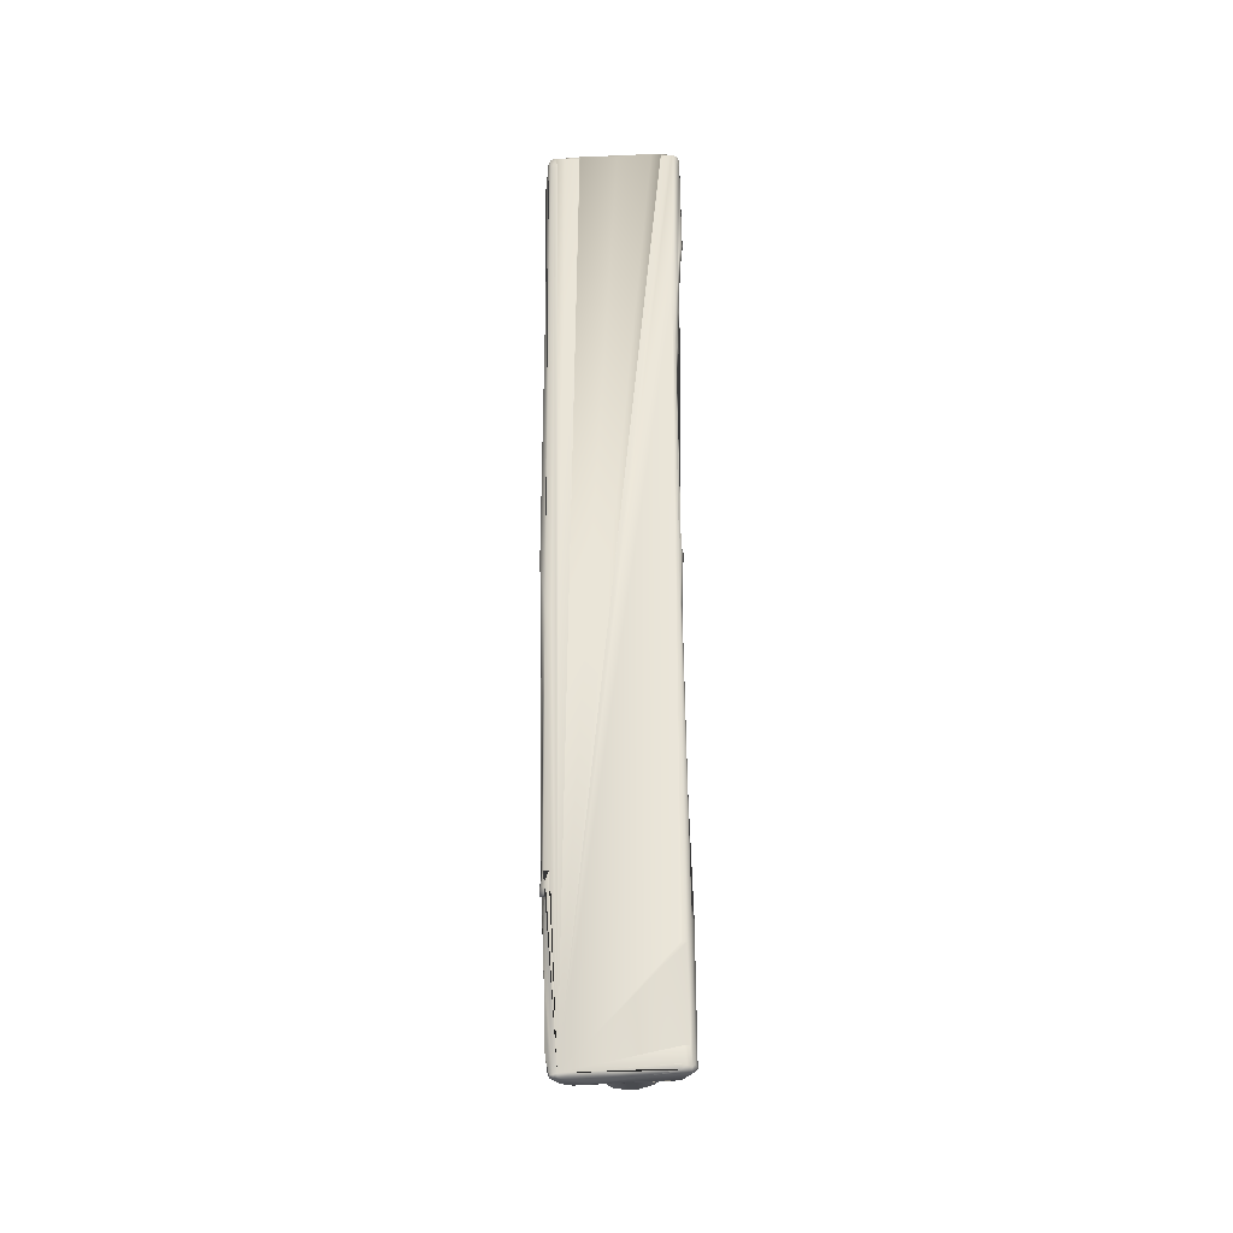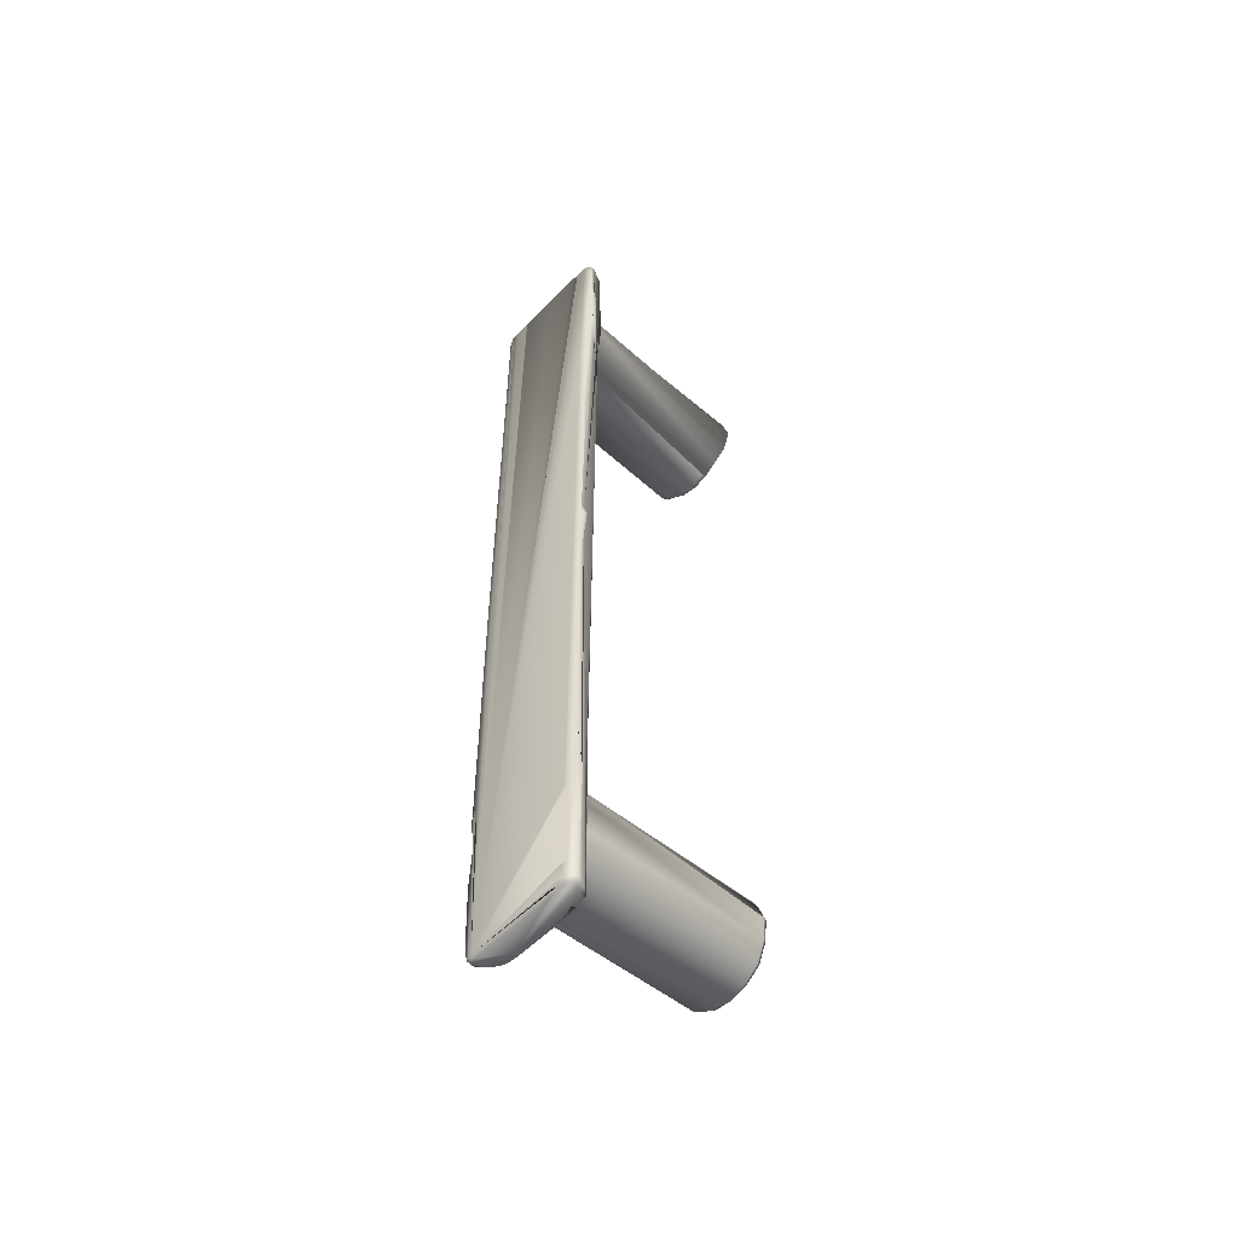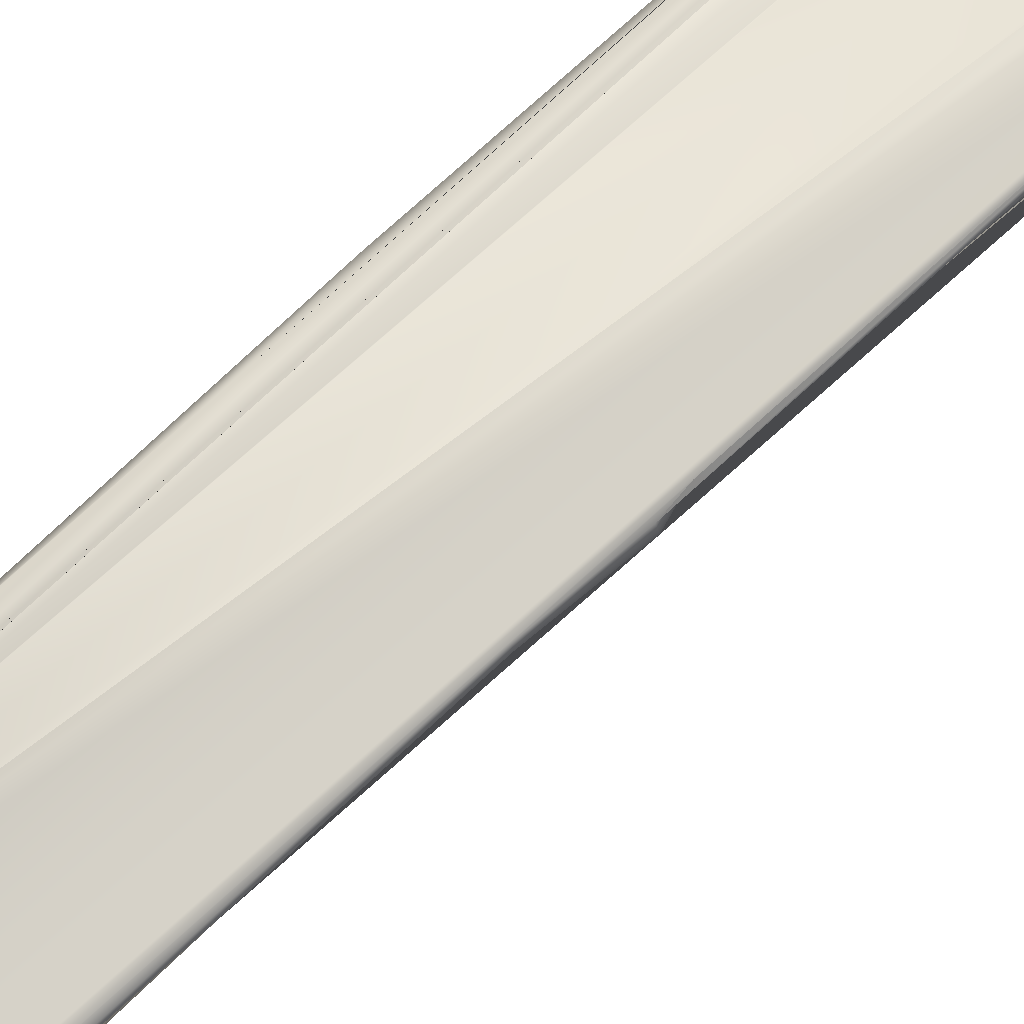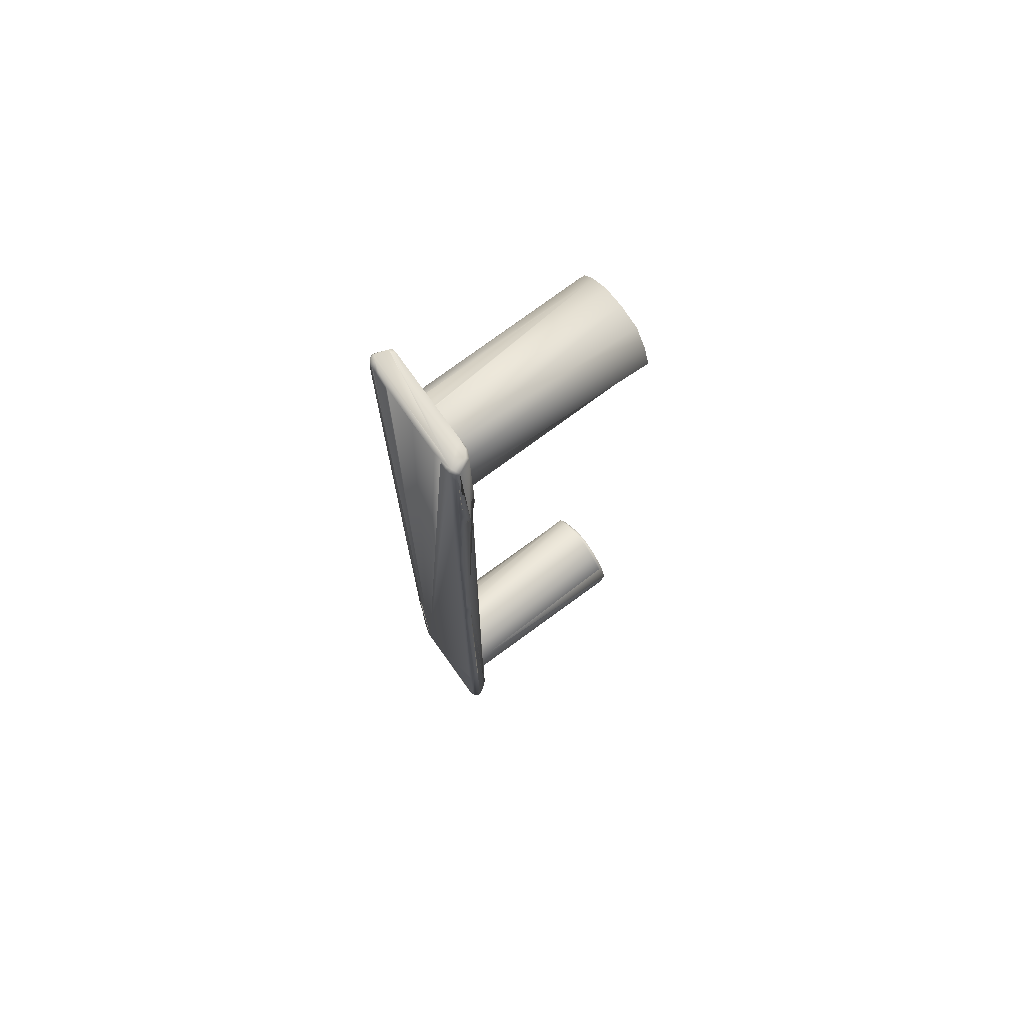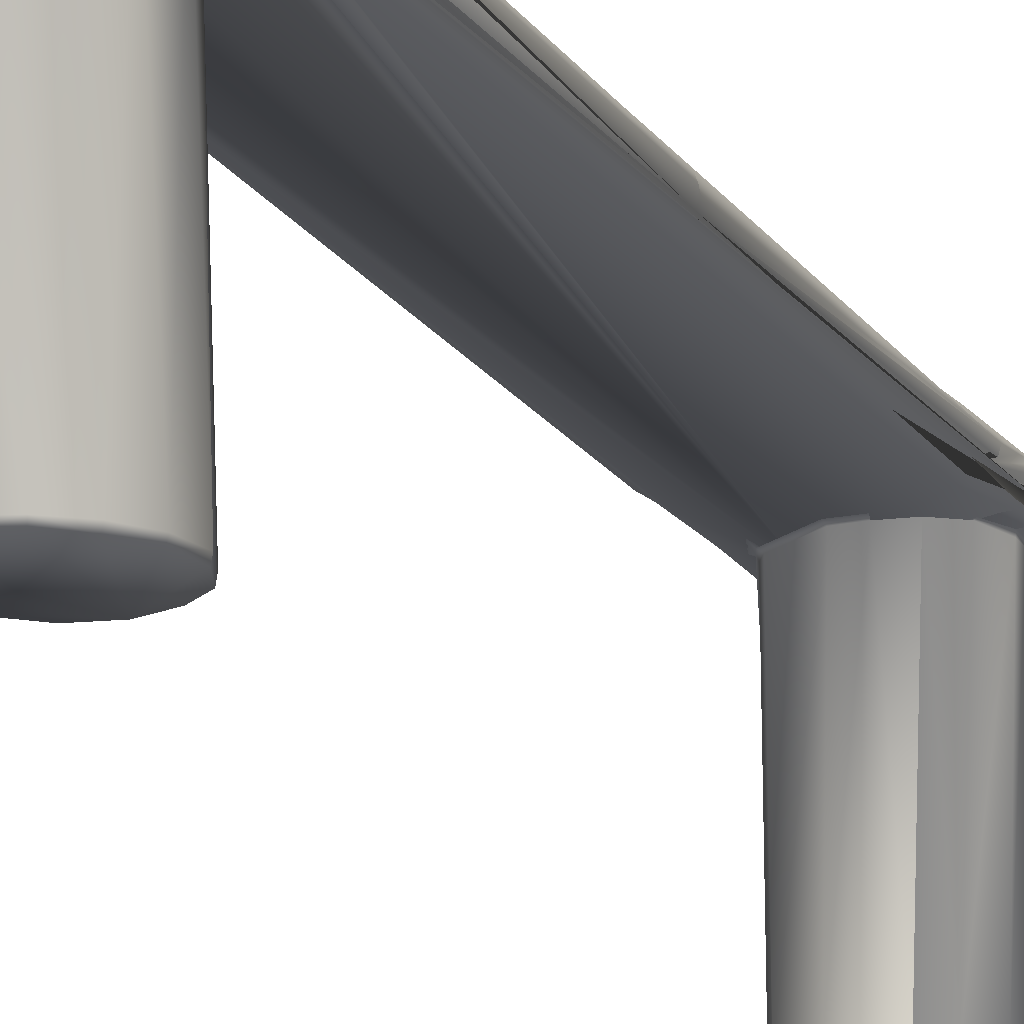
<metadata>
{"format":"obj","ext":"obj","renderer":"f3d","projection":"perspective","resolution":1024,"background":"white","views":[{"elev":-32.4,"azim":-178.2,"up":"+Z"},{"elev":-54.1,"azim":-134.5,"up":"+Z"},{"elev":69.6,"azim":-133.3,"up":"+Y"},{"elev":73.0,"azim":-126.5,"up":"+Z"},{"elev":-15.2,"azim":-158.9,"up":"+Y"}]}
</metadata>
<code>
o wood_bench
v 0.08087 0.4115 -0.5724
v 0.09366 0.4075 -0.5698
v 0.09346 0.414 -0.56
v 0.09372 0.4088 -0.5697
v 0.0839 0.4117 -0.8506
v 0.07841 0.4138 -0.8507
v 0.0875 0.4041 -0.8432
v 0.08422 0.4054 -0.8515
v 0.07773 0.408 -0.8544
v 0.1022 0.4084 -0.5577
v 0.104 0.4049 -0.5711
v 0.09804 0.3998 -0.5699
v -0.1277 0.4076 0.9332
v -0.1224 0.4115 0.9363
v -0.1278 0.4011 0.937
v -0.1214 0.4046 0.9412
v -0.1244 0.41 -0.8369
v -0.1202 0.414 -0.8409
v -0.1194 0.4075 -0.8462
v -0.1275 0.4041 -0.8407
v 0.09304 0.3942 -0.569
v 0.09642 0.4048 -0.5855
v 0.1032 0.401 -0.556
v 0.1112 0.4038 0.9407
v 0.1017 0.4082 0.9402
v 0.1012 0.4001 0.9429
v 0.1135 0.3941 0.9431
v 0.1124 0.4044 0.9312
v 0.1181 0.3961 0.9327
v -0.1091 0.3944 0.07917
v -0.1127 0.4035 0.07882
v -0.1223 0.3997 0.04652
v -0.0876 0.3785 -0.848
v -0.09992 0.3697 -0.703
v -0.1032 0.3707 -0.7281
v -0.1073 0.372 -0.6536
v -0.1111 0.3772 -0.6501
v -0.07749 0.3686 -0.7367
v -0.07615 0.3617 -0.7336
v -0.09906 0.3637 -0.6958
v -0.1008 0.3698 -0.6074
v -0.09299 0.3686 -0.6082
v -0.07665 0.3685 -0.5843
v -0.09579 0.3691 -0.5667
v -0.1062 0.3725 -0.5695
v -0.09021 0.3679 0.7116
v -0.1068 0.3683 0.7081
v -0.05746 0.366 0.6901
v -0.08629 0.367 0.7155
v -0.08664 0.3667 0.8363
v -0.1113 0.3696 0.798
v -0.1038 0.3682 0.7952
v -0.1005 0.3655 0.793
v -0.08445 0.3655 0.8286
v -0.05576 0.3651 0.8543
v 0.103 0.3648 0.9396
v 0.1061 0.3711 0.9419
v 0.0967 0.3722 0.9429
v 0.09566 0.3642 0.9415
v 0.104 0.3639 0.9312
v 0.06354 0.3671 -0.6012
v 0.0768 0.3679 -0.5961
v 0.07487 0.3681 -0.6339
v 0.08112 0.3731 -0.6319
v 0.0388 0.3628 -0.5853
v 0.05873 0.3624 -0.6065
v 0.03421 0.3656 -0.7436
v 0.06826 0.368 -0.709
v 0.05674 0.3679 -0.7069
v 0.05564 0.3628 -0.7084
v 0.03296 0.3578 -0.7441
v -0.0053 0.3674 -0.7607
v -0.006686 0.3615 -0.7574
v 0.05564 0.3643 0.8014
v 0.06429 0.3653 0.8048
v 0.0468 0.3638 0.8362
v 0.07513 0.3614 0.7729
v 0.07472 0.3651 0.7721
v 0.07165 0.3639 0.6941
v 0.08455 0.3643 0.7372
v 0.07868 0.3634 0.7358
v 0.06936 0.3603 0.7089
v 0.0659 0.3567 0.8054
v 0.0779 0.3543 0.775
v 0.04595 0.3552 0.8357
v -0.09798 0.004743 0.7375
v -0.07114 0.006652 0.7111
v -0.04329 0.004904 0.6927
v -0.03982 0.003421 0.6997
v -0.01086 0.004056 0.6865
v 0.01959 0.003285 0.6956
v 0.06388 0.003744 0.7291
v 0.06673 0.005017 0.8171
v 0.04409 0.005865 0.8445
v 0.01064 0.005286 0.8637
v -0.03083 0.006027 0.8692
v -0.0733 0.00559 0.8572
v -0.1005 0.00627 0.821
v -0.1123 0.004812 0.7775
v -0.04395 0.01313 0.6918
v -0.01121 0.01091 0.683
v 0.02 0.009836 0.6927
v 0.06692 0.009776 0.7264
v 0.07938 0.01086 0.7522
v 0.07565 0.004281 0.7537
v 0.07837 0.01204 0.7846
v 0.07727 0.003981 0.7845
v 0.0132 0.355 0.8524
v 0.01384 0.3632 0.854
v -0.02199 0.3634 0.8605
v -0.02311 0.3551 0.8577
v -0.05555 0.3584 0.8506
v -0.083 0.3563 0.8269
v -0.1046 0.3628 0.7548
v 0.06464 0.3571 0.7125
v 0.07672 0.3579 0.7373
v 0.00654 0.362 0.6767
v -0.02422 0.3632 0.6771
v -0.02629 0.366 0.6688
v 0.007758 0.365 0.6681
v 0.09701 0.3636 0.6668
v 0.1035 0.369 0.6663
v 0.1033 0.3688 0.7728
v 0.0973 0.3637 0.7736
v 0.09474 0.363 0.8078
v 0.1031 0.3662 0.8067
v -0.1296 0.4069 0.9088
v -0.116 0.4152 0.9359
v -0.1073 0.4163 0.9341
v -0.09515 0.4157 0.9321
v -0.1065 0.4112 0.941
v -0.09509 0.4128 0.9406
v -0.07716 0.414 0.9405
v -0.07785 0.4047 0.942
v -0.01335 0.4112 0.9381
v -0.0835 0.3665 0.9339
v -0.1018 0.3677 0.9358
v -0.1155 0.3744 0.9361
v -0.1126 0.3794 0.9419
v -0.1147 0.4081 0.9411
v -0.1008 0.371 0.9433
v -0.08162 0.3683 0.9423
v 0.05648 0.4012 0.9423
v 0.08454 0.4056 0.9427
v 0.05688 0.41 0.9408
v 0.05732 0.4121 0.9318
v -0.1298 0.4063 0.8315
v -0.1304 0.3986 0.8312
v -0.1265 0.3843 0.7569
v -0.1223 0.3751 0.7557
v -0.1141 0.3698 0.7547
v -0.1173 0.3703 0.7115
v -0.1059 0.3681 0.7531
v -0.1026 0.3672 0.6216
v 0.09274 0.3621 0.5932
v 0.1027 0.3656 0.555
v 0.1019 0.3674 0.5931
v 0.1022 0.3677 0.6301
v 0.1169 0.3891 0.9329
v 0.1182 0.3915 0.9189
v 0.1169 0.3996 0.9184
v 0.1099 0.4071 0.9173
v 0.0988 0.409 0.9158
v 0.08474 0.4105 0.9362
v -0.1252 0.4092 0.7228
v -0.131 0.4036 0.7213
v -0.1318 0.3953 0.72
v -0.1233 0.3918 0.6527
v -0.1194 0.3919 0.6201
v -0.1167 0.3811 0.6201
v -0.1106 0.3726 0.6206
v 0.1158 0.3995 0.7711
v 0.1162 0.3912 0.7714
v 0.1204 0.3934 0.8735
v 0.1176 0.385 0.8737
v 0.1147 0.4014 0.8734
v -0.1245 0.4091 0.6869
v -0.1261 0.4014 0.6528
v -0.1288 0.4019 0.6855
v -0.1192 0.4111 0.5853
v 0.1029 0.409 0.8053
v 0.1109 0.4048 0.8054
v -0.1108 0.4153 0.5857
v -0.1178 0.4025 0.4783
v -0.12 0.4022 0.4436
v -0.1137 0.4082 0.4439
v -0.1159 0.4123 0.407
v -0.1171 0.4031 0.4066
v -0.1151 0.4123 0.07872
v -0.1187 0.4101 0.04638
v -0.1158 0.4131 -0.06037
v -0.1183 0.4054 -0.06019
v 0.1151 0.39 0.04258
v 0.115 0.3993 0.0428
v 0.08011 0.3651 -0.1015
v 0.08922 0.3693 -0.1021
v 0.1034 0.4101 -0.06615
v 0.09387 0.412 -0.06564
v -0.1224 0.4059 -0.5028
v 0.1002 0.3988 -0.357
v 0.1029 0.4075 -0.3569
v -0.123 0.4078 -0.5736
v -0.1226 0.3992 -0.5727
v -0.1109 0.3795 -0.5386
v -0.104 0.3714 -0.5387
v 0.07626 0.3659 -0.4288
v 0.08325 0.3726 -0.4289
v 0.08957 0.4142 -0.5338
v 0.098 0.4114 -0.5326
v 0.1015 0.4044 -0.5317
v 0.07319 0.3665 -0.5584
v 0.0804 0.3682 -0.5574
v 0.08554 0.374 -0.5973
v 0.09998 0.3973 -0.5884
v 0.0906 0.3881 -0.5698
v 0.0938 0.4118 -0.7001
v -0.1073 0.4173 -0.6515
v -0.1157 0.4165 -0.6513
v -0.1231 0.4085 -0.6117
v -0.127 0.4012 -0.6107
v -0.1164 0.384 -0.6517
v -0.1145 0.382 -0.7526
v -0.1083 0.3743 -0.7537
v -0.09738 0.3694 -0.7566
v -0.1058 0.3713 -0.7838
v -0.09375 0.3691 -0.7846
v 0.02766 0.3662 -0.8408
v 0.02675 0.3673 -0.8495
v 0.05128 0.3706 -0.8519
v 0.05215 0.3662 -0.8451
v 0.0259 0.3755 -0.8518
v 0.07134 0.4104 -0.8545
v 0.07196 0.4141 -0.8488
v 0.09056 0.411 -0.8169
v 0.08989 0.4024 -0.8159
v 0.08971 0.4001 -0.7655
v 0.07796 0.3771 -0.7069
v 0.07902 0.3759 -0.6719
v 0.07443 0.3704 -0.673
v 0.09424 0.4037 -0.7014
v -0.1155 0.3808 -0.8386
v -0.1059 0.3707 -0.838
v -0.09045 0.3682 -0.8367
v -0.1048 0.375 -0.8465
v -0.08972 0.3693 -0.8466
v -0.0709 0.3679 -0.8451
v -0.07009 0.3753 -0.8491
v -0.006059 0.4097 -0.8519
v -0.03978 0.4143 -0.8441
v -0.005624 0.4145 -0.8446
v 0.02502 0.4151 -0.8447
v -0.1177 0.4163 -0.8114
v -0.1256 0.3966 -0.8413
v -0.1214 0.3896 -0.8399
v -0.1168 0.3934 -0.8458
v -0.08777 0.4111 -0.8483
v -0.1017 0.4169 -0.8475
v -0.0885 0.4176 -0.8454
v -0.1089 0.4179 -0.8108
v -0.1017 0.4179 -0.838
v -0.1122 0.4178 -0.8404
v -0.1117 0.4129 -0.8475
v 0.07232 0.3652 -0.6734
v 0.07282 0.3641 -0.6373
v 0.07422 0.3538 -0.6768
v 0.05967 0.3512 -0.7131
v 0.03045 0.3473 -0.7431
v -0.04264 0.3618 -0.7546
v -0.04316 0.368 -0.7605
v 0.07087 0.3767 -0.8475
v 0.07999 0.3895 -0.8496
v 0.06858 0.3818 -0.8532
v 0.0753 0.3935 -0.854
v 0.0839 0.3981 -0.8517
v 0.08582 0.3964 -0.8421
v -0.09605 0.3623 -0.6144
v -0.07564 0.362 -0.5874
v -0.04878 0.3617 -0.5726
v -0.01856 0.3616 -0.565
v -0.0188 0.3676 -0.5619
v 0.01269 0.3676 -0.5653
v 0.01175 0.3618 -0.5696
v 0.03966 0.0111 -0.5616
v 0.05731 0.01232 -0.5837
v 0.06381 0.0115 -0.5971
v 0.07046 0.01117 -0.6305
v 0.06413 0.01121 -0.6736
v 0.03959 0.01128 -0.7078
v 0.00474 0.009603 -0.7282
v -0.0307 0.009793 -0.7311
v -0.06781 0.01364 -0.5518
v -0.03204 0.01236 -0.539
v 0.005392 0.01141 -0.5418
v -0.03111 0.005084 -0.5413
v 0.004947 0.005033 -0.5471
v 0.04145 0.00484 -0.5826
v 0.05725 0.005377 -0.6158
v 0.05918 0.004512 -0.6713
v 0.03721 0.005014 -0.7057
v 0.003048 0.004162 -0.7249
v -0.03059 0.004031 -0.7275
v -0.0598 0.0043 -0.7186
v -0.0615 0.009776 -0.7221
v -0.08712 0.003759 -0.6961
v -0.08929 0.01033 -0.6984
v -0.1064 0.01176 -0.6623
v -0.11 0.01271 -0.6195
v -0.09503 0.01449 -0.5799
v -0.1082 0.005445 -0.6189
v -0.09348 0.005894 -0.5796
v -0.06571 0.006097 -0.5532
v -0.104 0.005699 -0.6613
v 0.05486 0.008329 -0.5844
v 0.06199 0.007876 -0.6002
f 1 3 4 2
f 5 8 9 6
f 4 3 10 11
f 4 11 12 2
f 13 15 16 14
f 17 18 19 20
f 2 12 21 22
f 75 78 81 80 79 82 120 119 118 48 49 46 153 151 47 152 154 205 45 44 41 42 43 280 281 61 62 211 212 206 195 155 121 124 125 126 60 56 59 142 136 137 51 52 50 54 55 110 109 76 74
f 24 25 26 27
f 24 27 29 28
f 30 31 32
f 145 135 133 134 143
f 34 38 39 40
f 50 52 53 54
f 56 57 58 59
f 30 32 192 199 202 203 220 20 253 254 241 222 223 37 221 45 205 204 171 149 150 138 15 170 169 168 178 184 185 188 31
f 61 63 64 62
f 139 16 15 138
f 113 54 53 99 98
f 74 77 78 75
f 79 80 81 82
f 219 202 199 192 191 218 252 18 17 20 220
f 249 250 248 256 258
f 172 174 175 173
f 100 101 90 88
f 101 102 91 90
f 196 195 206 207
f 103 104 105 92
f 105 104 106 107
f 94 93 83 85
f 73 72 67 71 267 289 290
f 201 194 193 200
f 303 268 73 290
f 296 313 284 283 293 295
f 86 99 53 114
f 65 284 285 66
f 284 65 282 283
f 278 279 280 43 277
f 72 269 38 34 35 224 226 225 242 243 245 246 228 227 230 68 69 67
f 127 13 14 128 183 180 177 165 166 147
f 150 152 47 151 51 137 138
f 116 104 103 115
f 108 109 110 111
f 111 110 55 112
f 112 55 54 113
f 266 265 287 288
f 236 235 234 216 240
f 292 293 279 278
f 277 276 308 291
f 87 86 114 49
f 116 115 82 81
f 294 311 310 309 312 304 302 301 300 299 298 297 296 295
f 66 285 286 264
f 125 124 123 126
f 40 39 305 306
f 130 129 131 132
f 233 251 250 249 258 257 260 261 259 252 218 217 183 128 129 130 132 133 135 145 146 164 25 163 162 181 198 197 209 208 3 1 2 6
f 194 172 173 193
f 196 156 157 155 195
f 140 131 129 128
f 140 128 14 16
f 255 244 242 241 254
f 139 138 137 141
f 141 137 136 142
f 289 267 266 288
f 241 242 225 223 222
f 151 153 52 51
f 153 46 49 114
f 153 114 53 52
f 305 39 268 303
f 87 88 89 86
f 108 111 96 95
f 140 16 139 141 142 59 58 57 27 26 144 145 143 134 133 132 131
f 265 263 264 286 287
f 94 85 76 109 108 95
f 231 247 33 245 244 255 19 262 257 258 256 248 232 9 273 272 229 228
f 247 231 228 246
f 159 160 161 29
f 216 234 5 6 2 22
f 186 180 183 217 218 191 190 189 187
f 164 146 145 144
f 164 144 26 25
f 167 148 147 166
f 74 76 85 83 84 77
f 93 107 106 84 83
f 120 82 115 117 118 119
f 178 179 177 180 186 187 188 185 184
f 177 179 166 165
f 210 201 200 193 173 175 174 160 159 60 126 123 124 121 122 158 157 156 196 207 206 212 213 62 64 63 264 263 239 238 68 237 270 271 274 275 7 235 236 240 214 215 21 12 11 10 23
f 48 100 88 87 49
f 118 101 100 48
f 214 240 216 22
f 162 163 25 24 28
f 149 171 204 205 154 152 150
f 96 111 112 97
f 158 122 121 155 157
f 190 191 192 32 31 188 187 189
f 239 263 70 71 67 69
f 261 18 252 259
f 198 181 182 197
f 170 15 13 127 147 148 167 166 179 178 168 169
f 291 292 278 277
f 68 230 270 237
f 208 209 10 3
f 209 210 23 10
f 174 176 161 160
f 215 214 22 21
f 235 7 8 5 234
f 106 104 116 81 78 77 84
f 219 220 203 202
f 97 112 113 98
f 223 224 35 34 36 42 41 44 45 221 37
f 223 225 226 224
f 228 229 230 227
f 57 56 60 159 29 27
f 102 101 118 117
f 233 6 9 232
f 103 92 91 102 117 115
f 282 279 293 283
f 238 239 69 68
f 276 42 36 307 309 310 308
f 243 242 244 245
f 246 245 33 247
f 251 233 232 248 250
f 96 97 98 99 86 89 88 90 91 92 105 107 93 94 95
f 9 8 274 271 273
f 261 260 257 262
f 261 262 19 18
f 264 63 61 66
f 265 266 70 263
f 266 267 71 70
f 268 39 38 269
f 268 269 72 73
f 271 270 272 273
f 36 34 40 306 307
f 275 274 8 7
f 272 270 230 229
f 281 282 65 66 61
f 276 277 43 42
f 253 20 19 255 254
f 281 280 279 282
f 197 182 181 162 28 29 161 176 174 172 194 201 210 209
f 293 292 294 295
f 286 285 314 297 298 287
f 298 299 288 287
f 299 300 289 288
f 300 301 290 289
f 301 302 303 290
f 303 302 304 305
f 213 212 211 62
f 308 310 311 291
f 311 294 292 291
f 312 309 307 306
f 312 306 305 304
f 285 284 313 314
f 314 313 296 297

</code>
